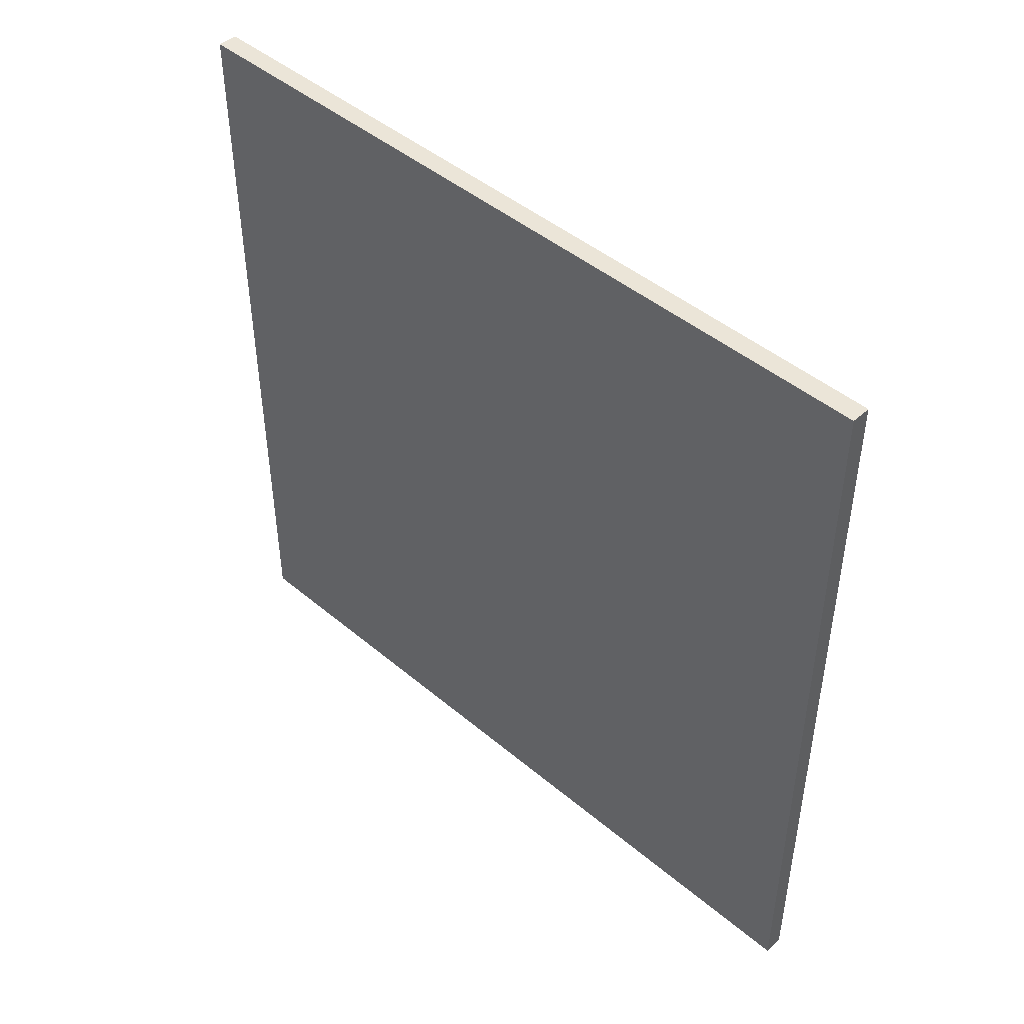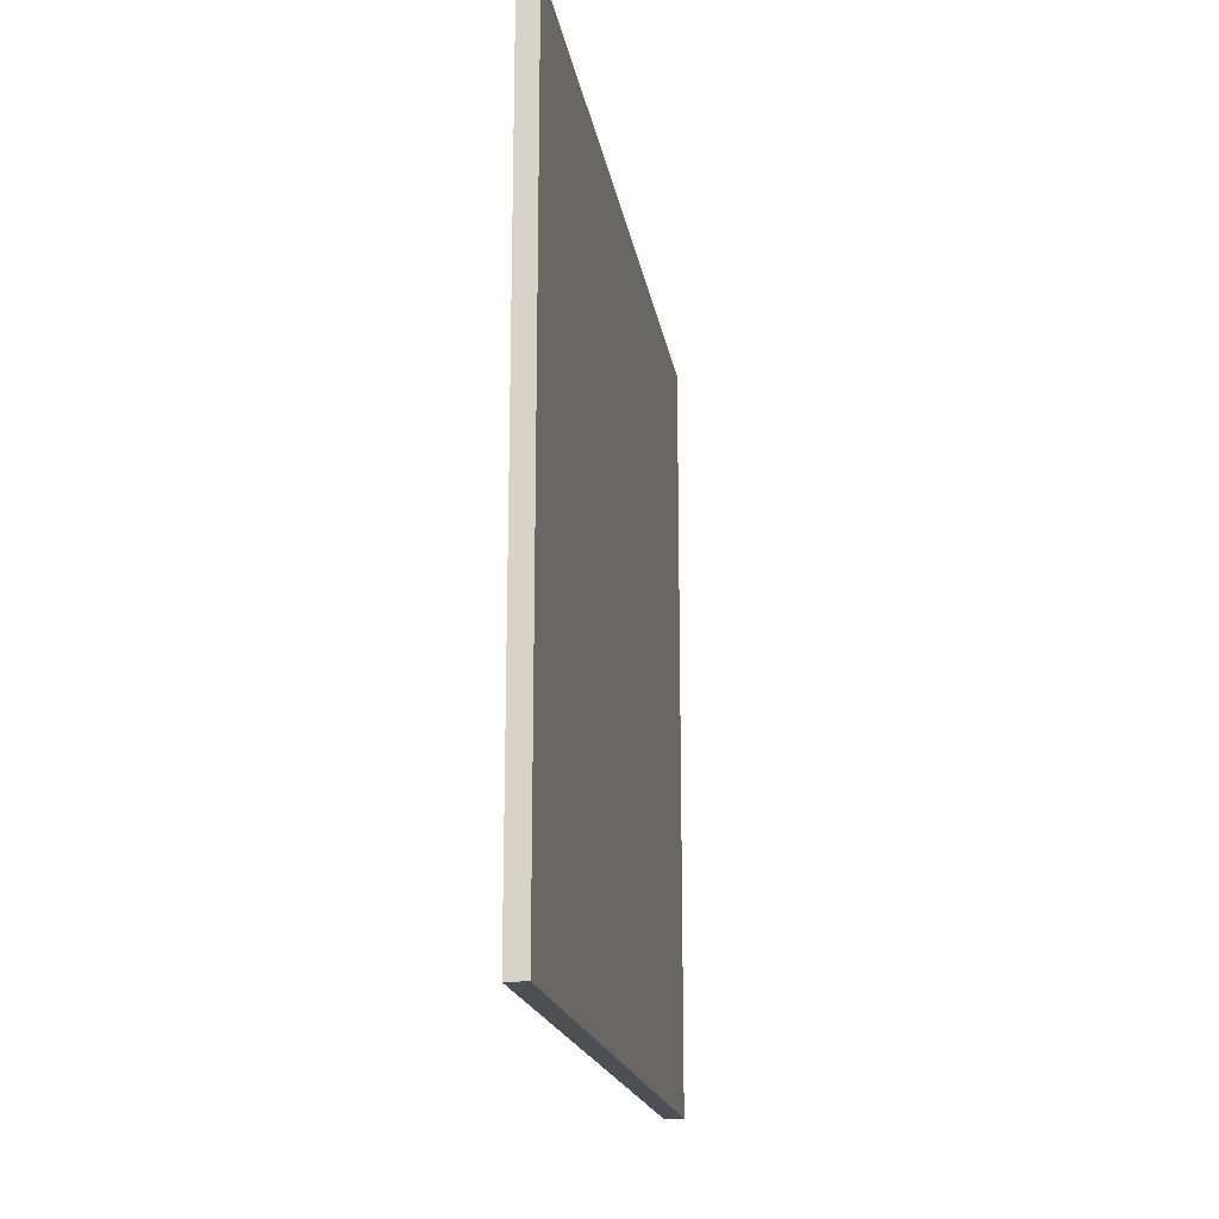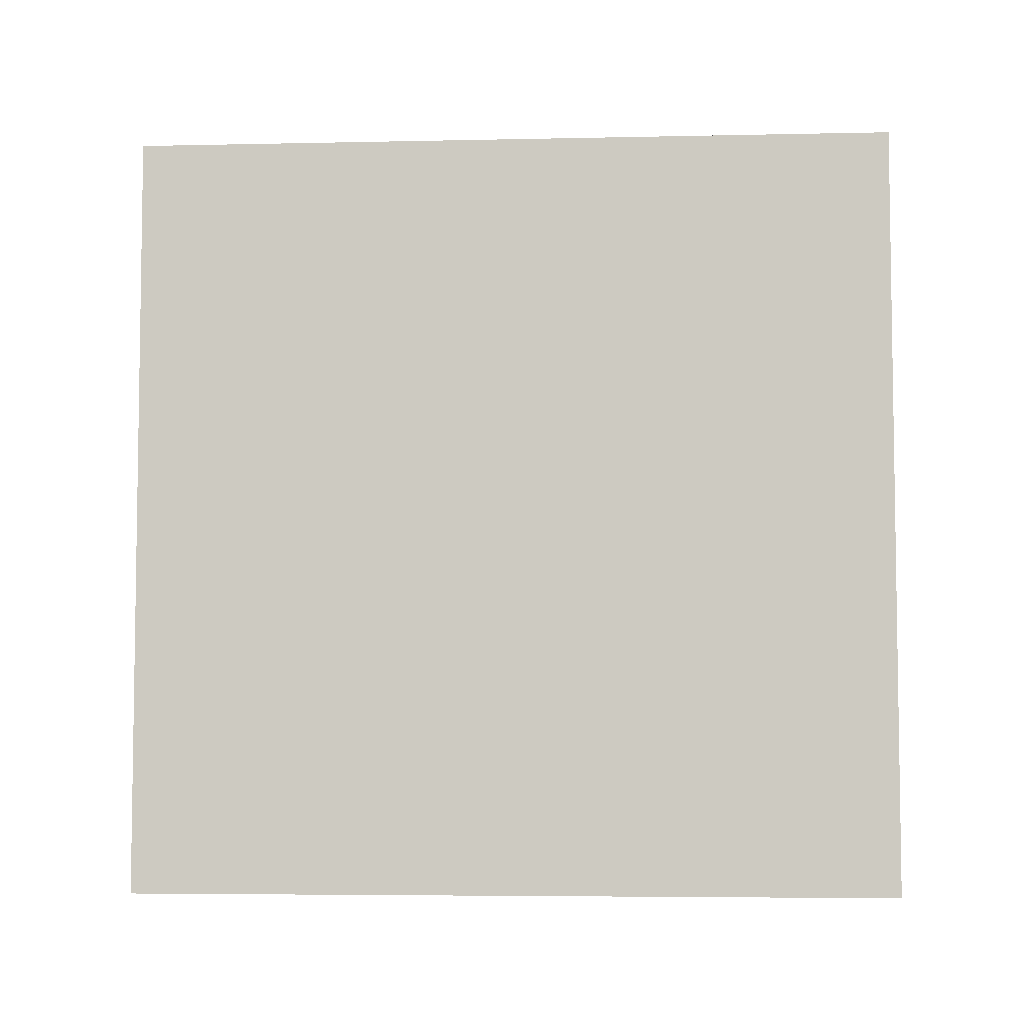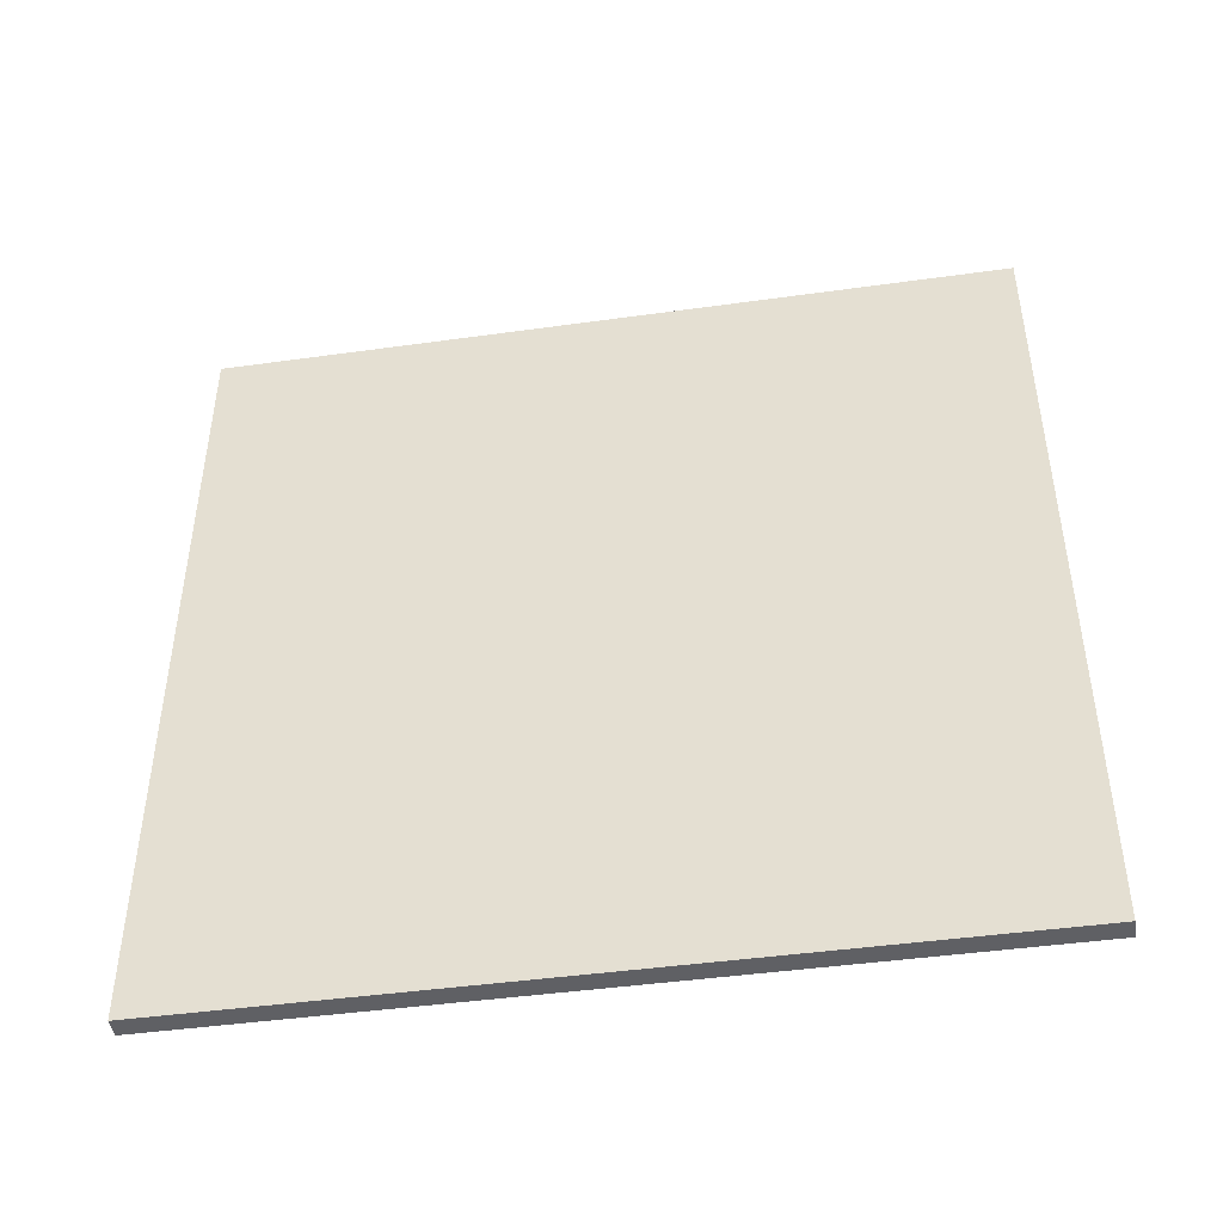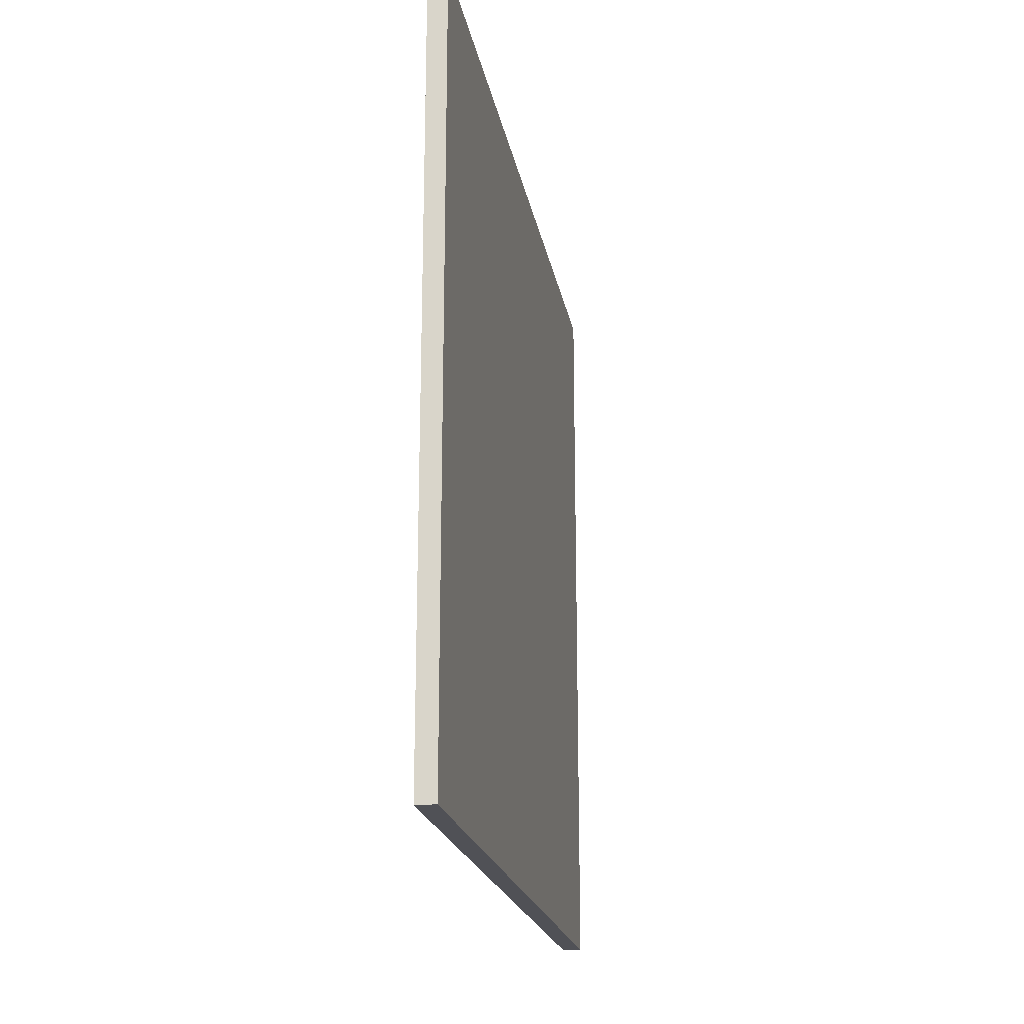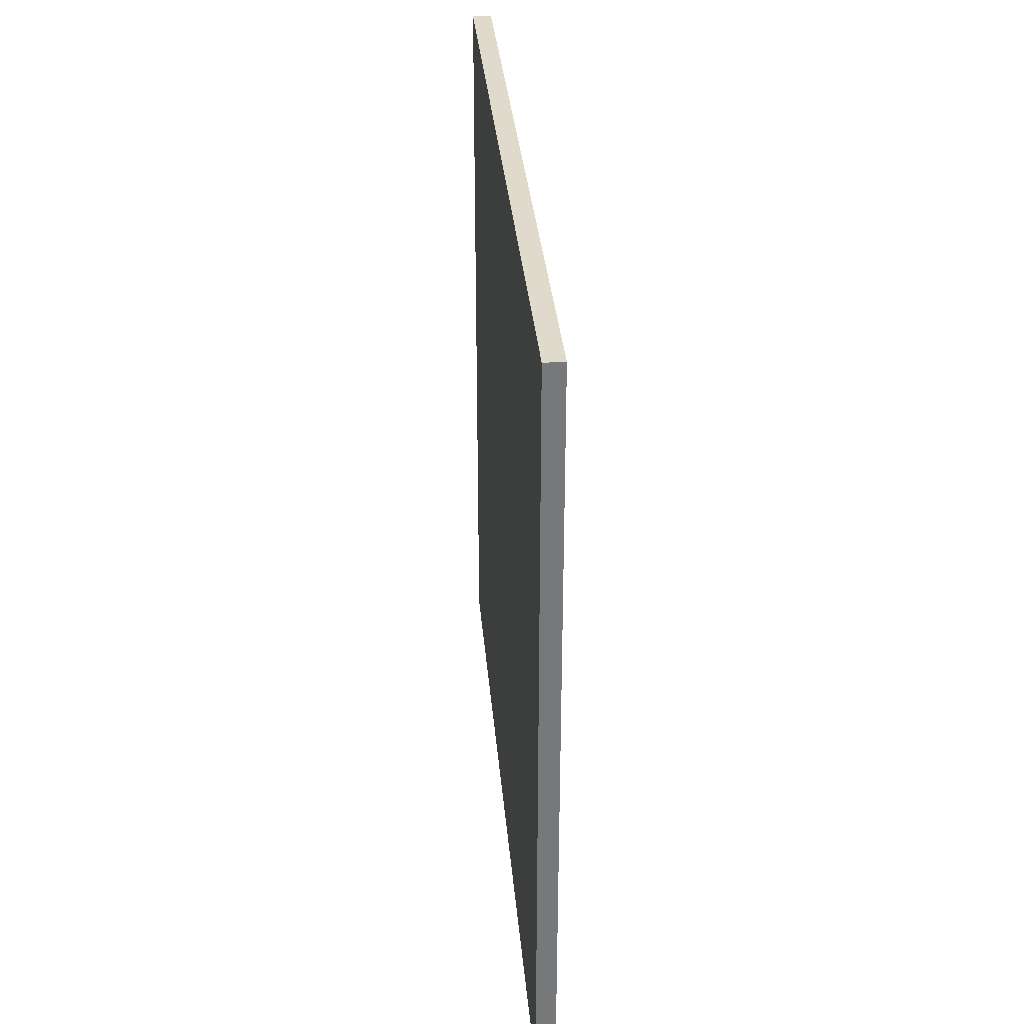
<metadata>
{"format":"obj","ext":"obj","renderer":"f3d","projection":"perspective","resolution":1024,"background":"white","views":[{"elev":45.8,"azim":-46.1,"up":"+Y"},{"elev":-18.4,"azim":9.2,"up":"+Y"},{"elev":-5.3,"azim":-86.1,"up":"+Z"},{"elev":-44.7,"azim":99.2,"up":"+Z"},{"elev":-20.4,"azim":10.1,"up":"+Z"},{"elev":33.0,"azim":-4.8,"up":"+Z"}]}
</metadata>
<code>
v 49 -20 20.5
v 50 -20 20.5
v 49 20 20.5
v 50 20 20.5
v 49 -20 60.5
v 50 -20 60.5
v 49 20 60.5
v 50 20 60.5
f 1 3 4
f 4 2 1
f 5 6 8
f 8 7 5
f 1 2 6
f 6 5 1
f 2 4 8
f 8 6 2
f 4 3 7
f 7 8 4
f 3 1 5
f 5 7 3

</code>
